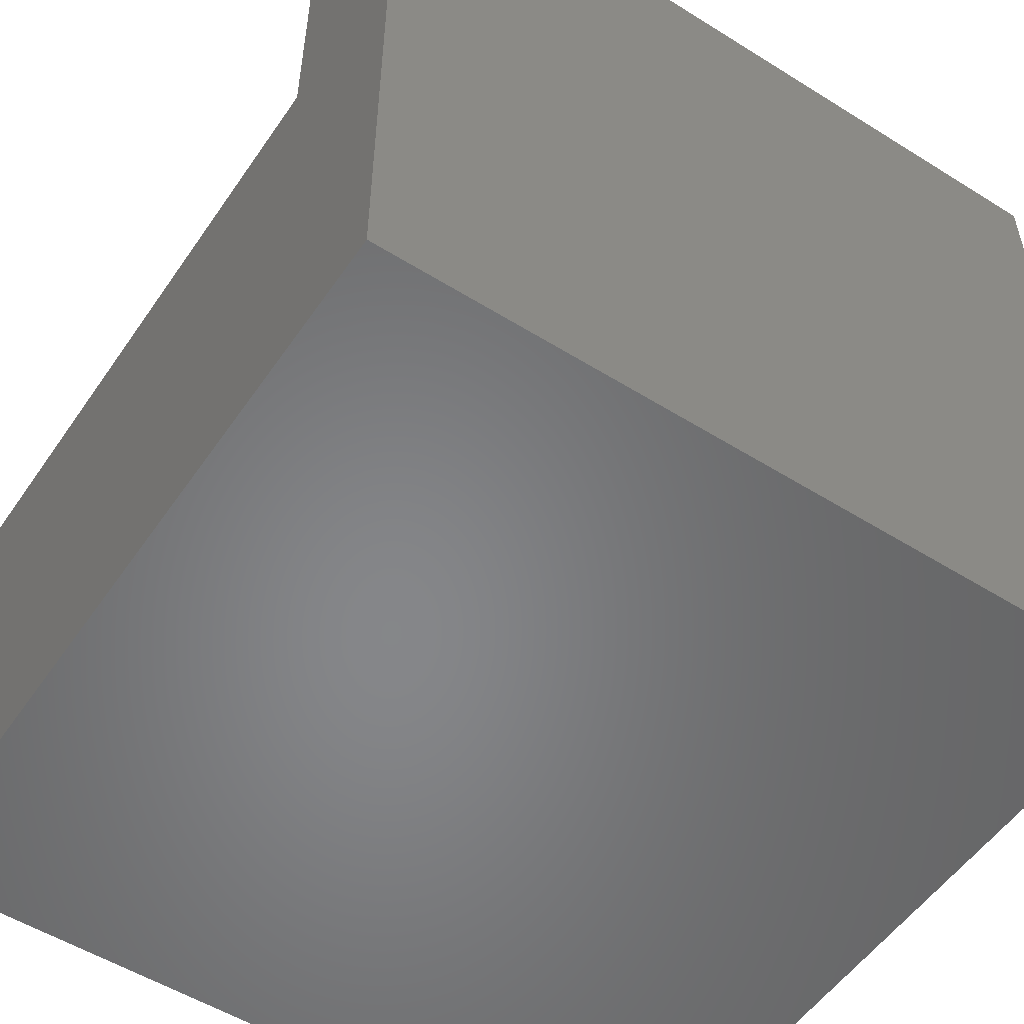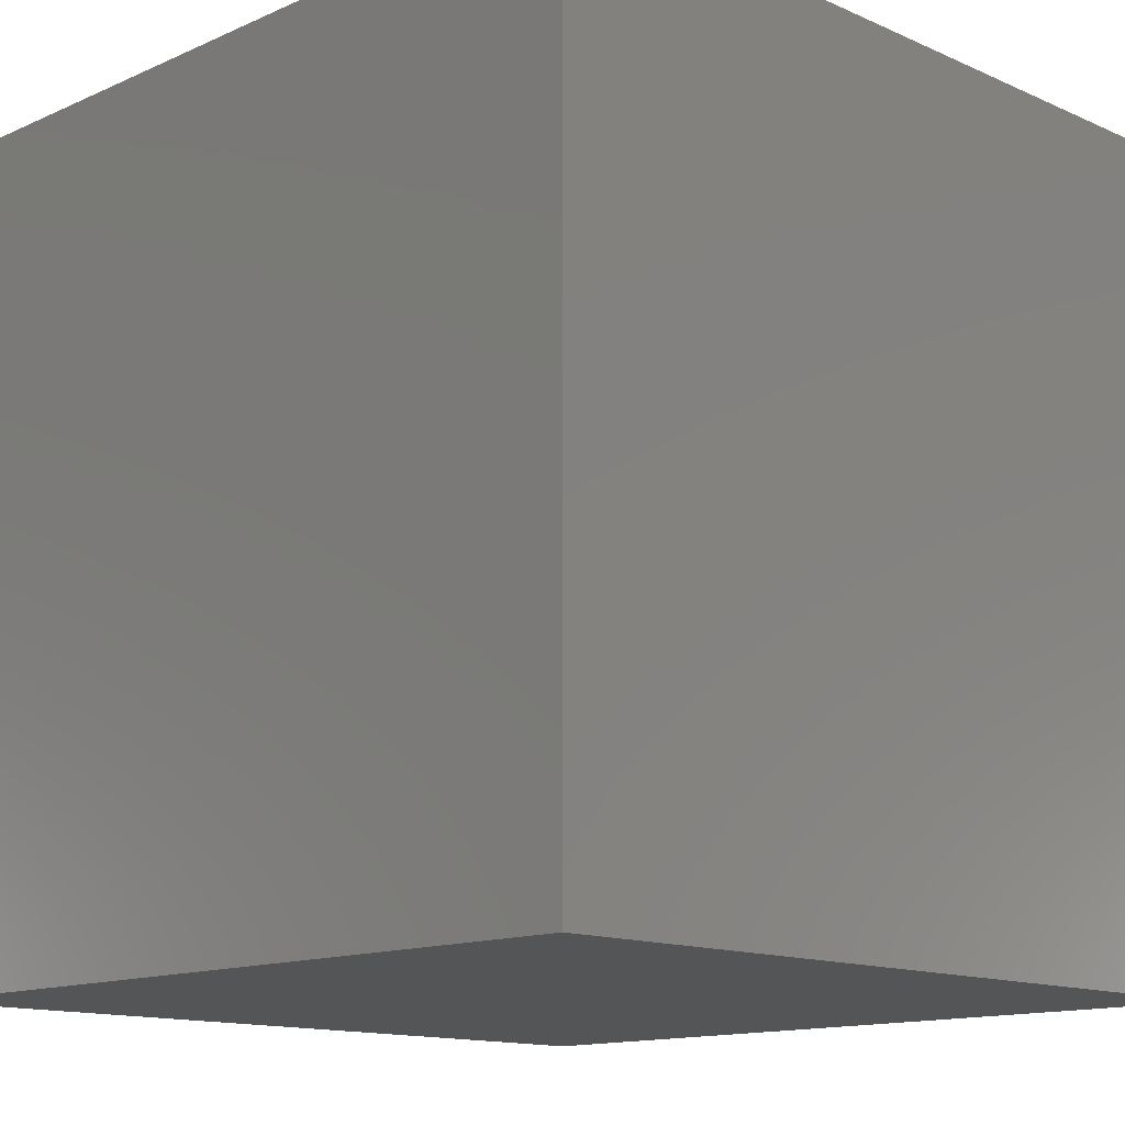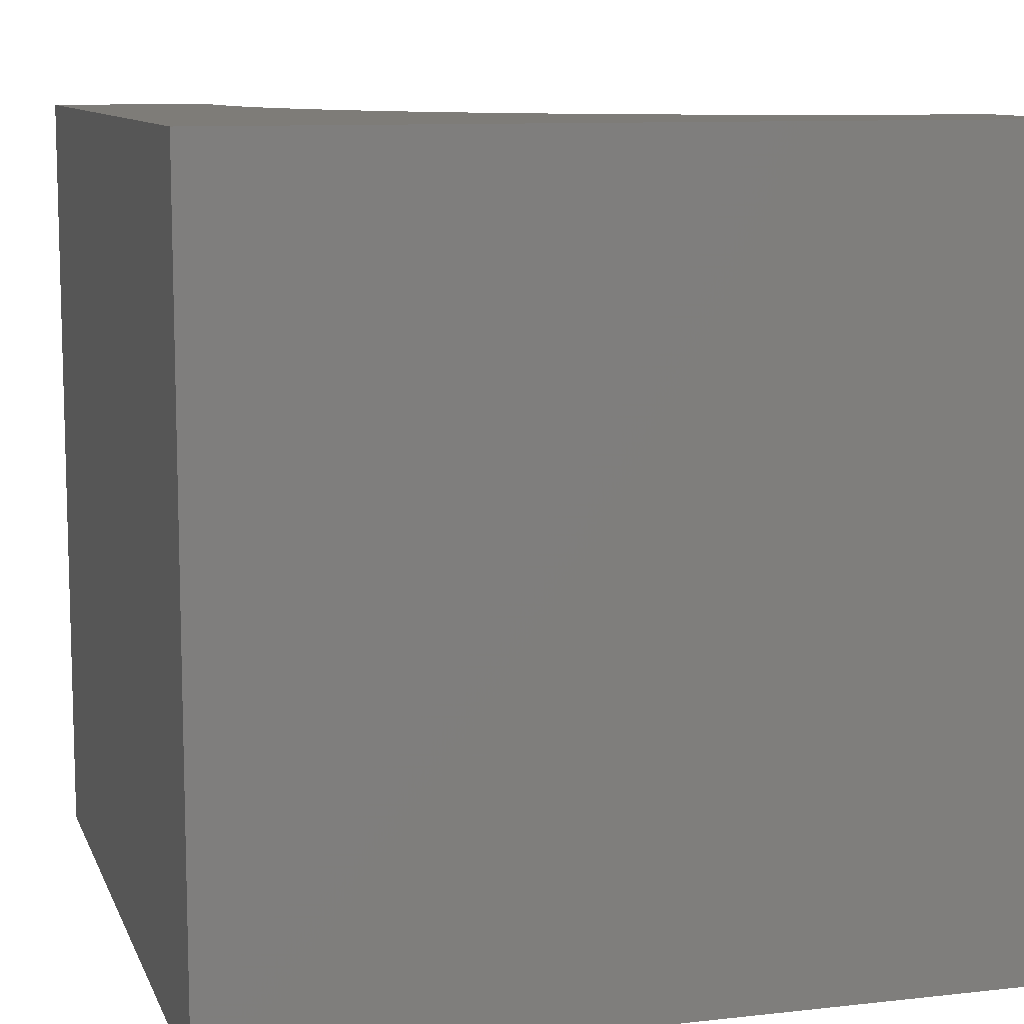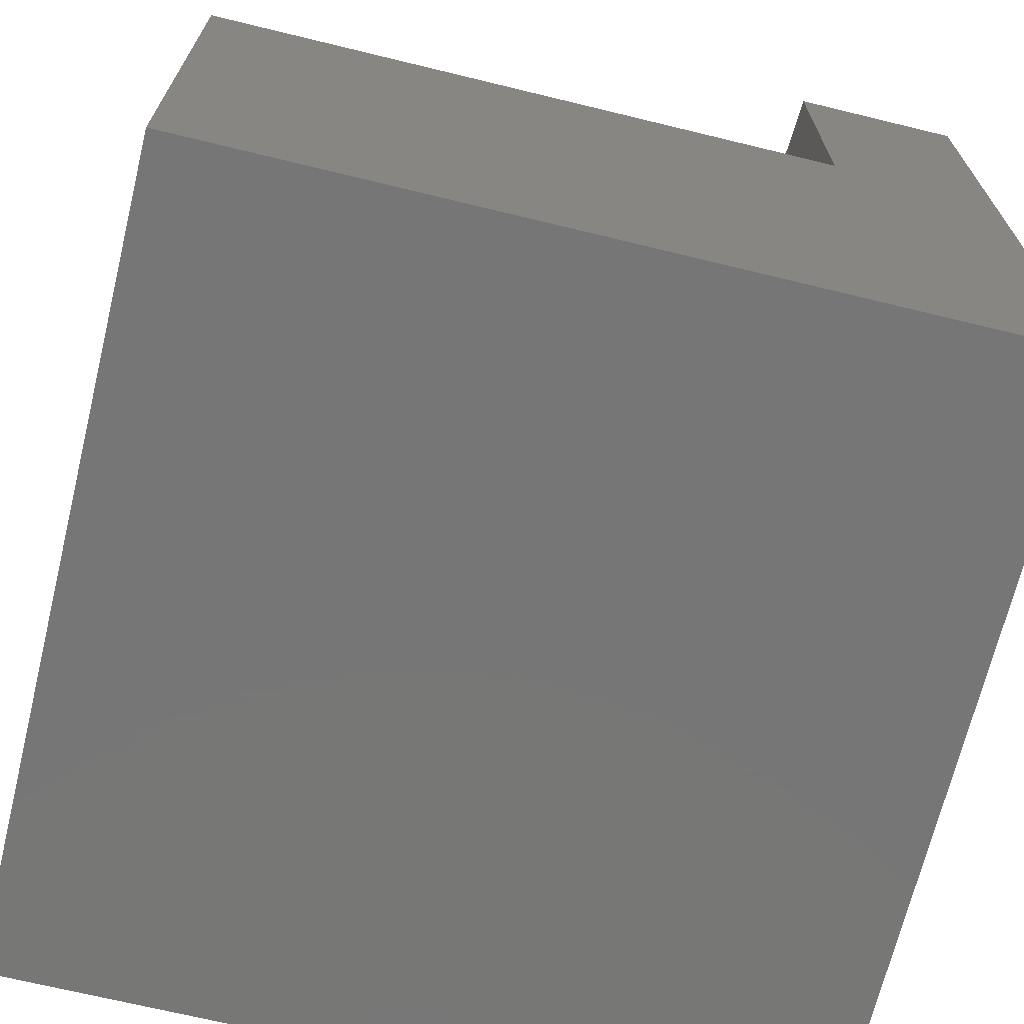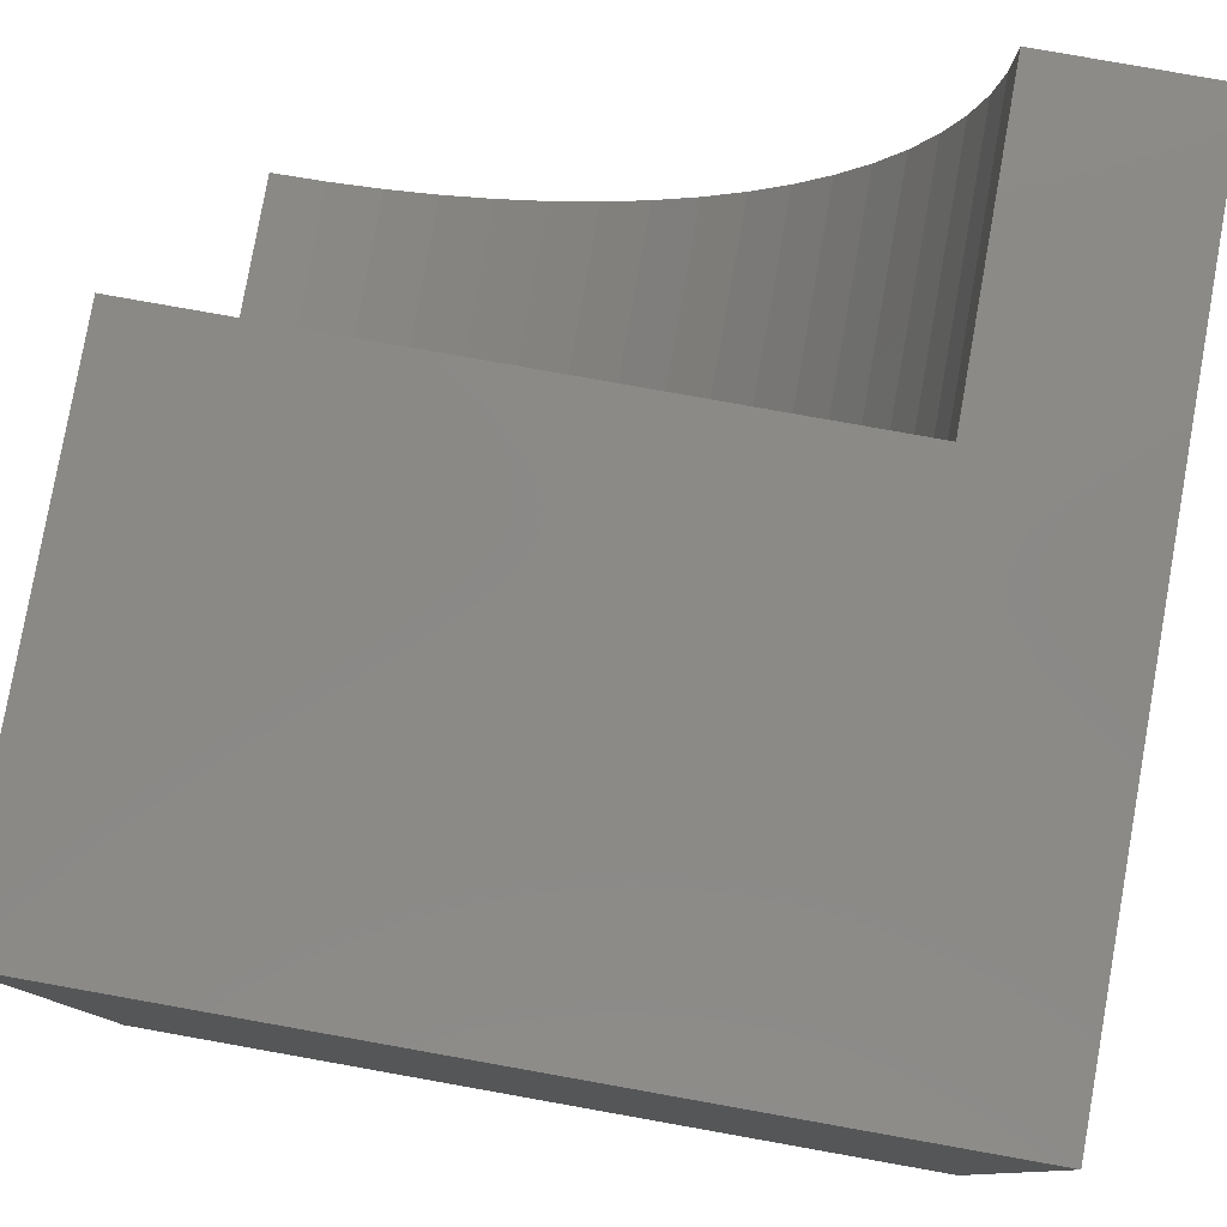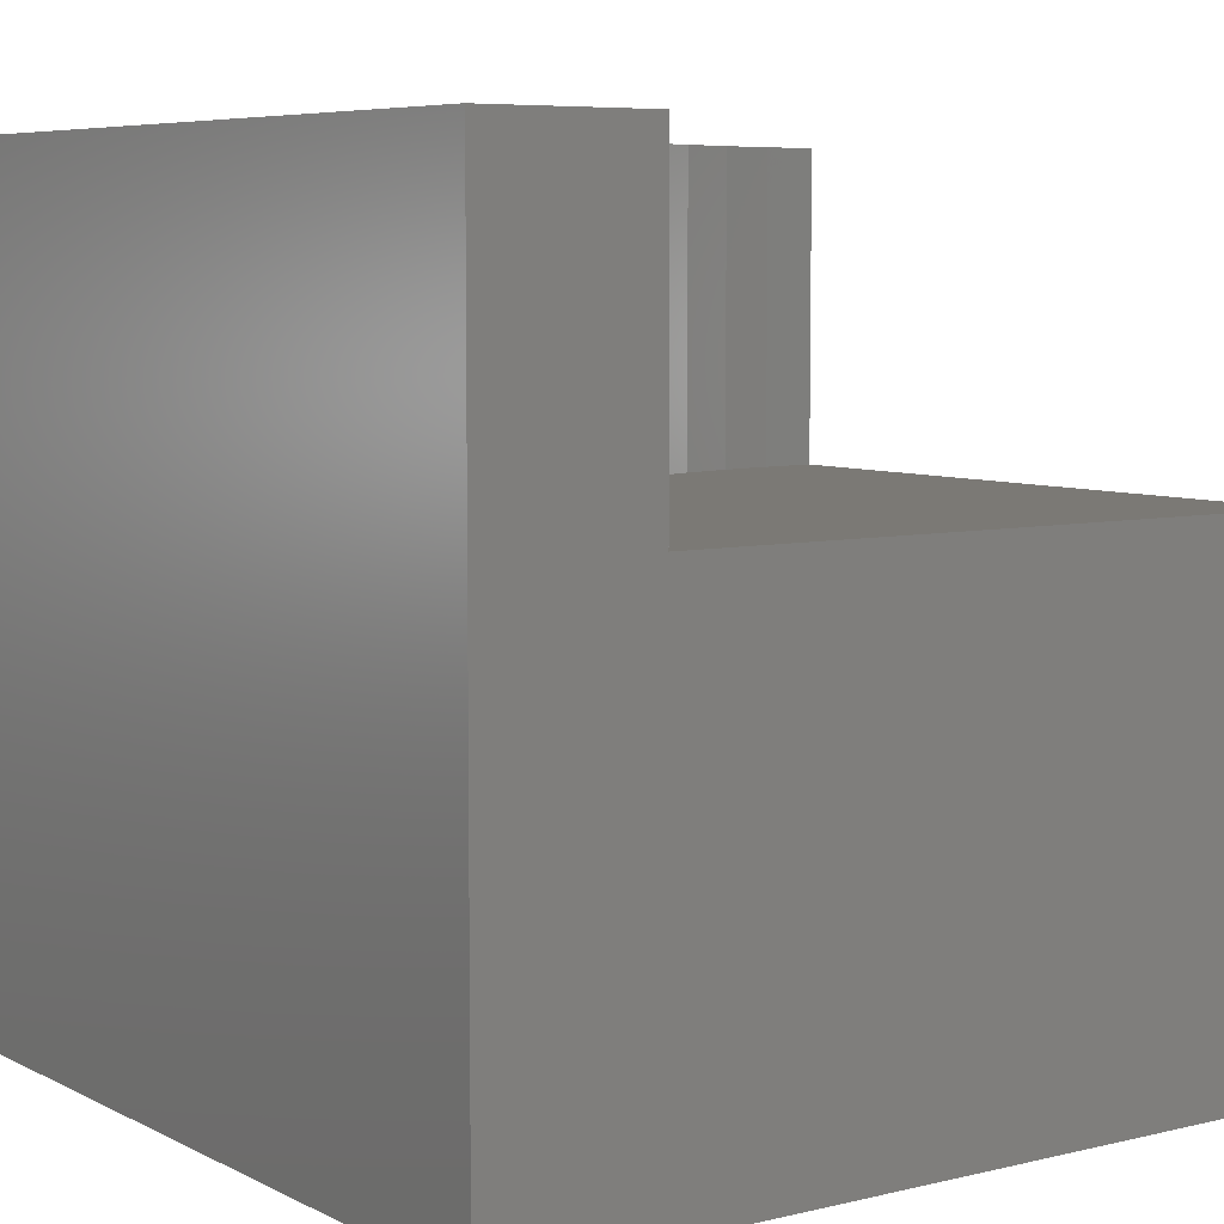
<metadata>
{"format":"stl","ext":"stl","renderer":"f3d","projection":"perspective","resolution":1024,"background":"white","views":[{"elev":-53.5,"azim":-123.7,"up":"+Z"},{"elev":-13.4,"azim":-135.0,"up":"+Y"},{"elev":10.0,"azim":-16.1,"up":"+Z"},{"elev":-69.1,"azim":166.3,"up":"+Z"},{"elev":79.7,"azim":-169.9,"up":"+Y"},{"elev":6.6,"azim":54.8,"up":"+Z"}]}
</metadata>
<code>
# stl→obj: 46 verts, 88 faces
v 0 10 10
v 0 10 0
v 0 0 10
v 0 0 0
v 10 0 10
v 10 2.077 10
v 9.309 2.107 10
v 2.347 7.949 10
v 2.555 7.29 10
v 2.198 8.624 10
v 2.107 9.309 10
v 2.077 10 10
v 8.624 2.198 10
v 7.949 2.347 10
v 7.29 2.555 10
v 3.931 4.907 10
v 3.51 5.456 10
v 3.139 6.039 10
v 2.82 6.652 10
v 6.652 2.82 10
v 6.039 3.139 10
v 5.456 3.51 10
v 4.907 3.931 10
v 4.398 4.398 10
v 10 2.077 6.196
v 10 0 0
v 10 10 6.196
v 10 10 0
v 2.077 10 6.196
v 2.107 9.309 6.196
v 2.198 8.624 6.196
v 2.347 7.949 6.196
v 2.555 7.29 6.196
v 2.82 6.652 6.196
v 3.139 6.039 6.196
v 3.51 5.456 6.196
v 3.931 4.907 6.196
v 4.398 4.398 6.196
v 4.907 3.931 6.196
v 5.456 3.51 6.196
v 6.039 3.139 6.196
v 6.652 2.82 6.196
v 7.29 2.555 6.196
v 7.949 2.347 6.196
v 8.624 2.198 6.196
v 9.309 2.107 6.196
f 1 2 3
f 3 2 4
f 5 6 7
f 8 1 9
f 9 1 3
f 8 10 1
f 1 10 11
f 1 11 12
f 7 13 5
f 5 13 14
f 5 14 3
f 3 14 15
f 16 17 3
f 17 18 3
f 3 18 19
f 3 19 9
f 15 20 3
f 3 20 21
f 3 21 22
f 22 23 3
f 3 23 24
f 3 24 16
f 6 5 25
f 25 5 26
f 25 26 27
f 27 26 28
f 2 28 4
f 4 28 26
f 27 28 29
f 29 28 2
f 29 2 12
f 12 2 1
f 26 5 4
f 4 5 3
f 29 12 11
f 29 11 30
f 30 11 10
f 30 10 31
f 31 10 8
f 31 8 32
f 32 8 9
f 32 9 33
f 33 9 19
f 33 19 34
f 34 19 18
f 34 18 35
f 35 18 17
f 35 17 36
f 36 17 16
f 36 16 37
f 37 16 24
f 37 24 38
f 38 24 23
f 38 23 39
f 39 23 22
f 39 22 40
f 40 22 21
f 40 21 41
f 41 21 20
f 41 20 42
f 42 20 15
f 42 15 43
f 43 15 14
f 43 14 44
f 44 14 13
f 44 13 45
f 45 13 7
f 45 7 46
f 46 7 6
f 46 6 25
f 46 25 27
f 31 27 30
f 30 27 29
f 31 32 27
f 27 32 33
f 27 33 34
f 34 35 27
f 27 35 36
f 27 36 37
f 37 38 27
f 27 38 39
f 27 39 40
f 40 41 27
f 27 41 42
f 27 42 43
f 43 44 27
f 27 44 45
f 27 45 46

</code>
